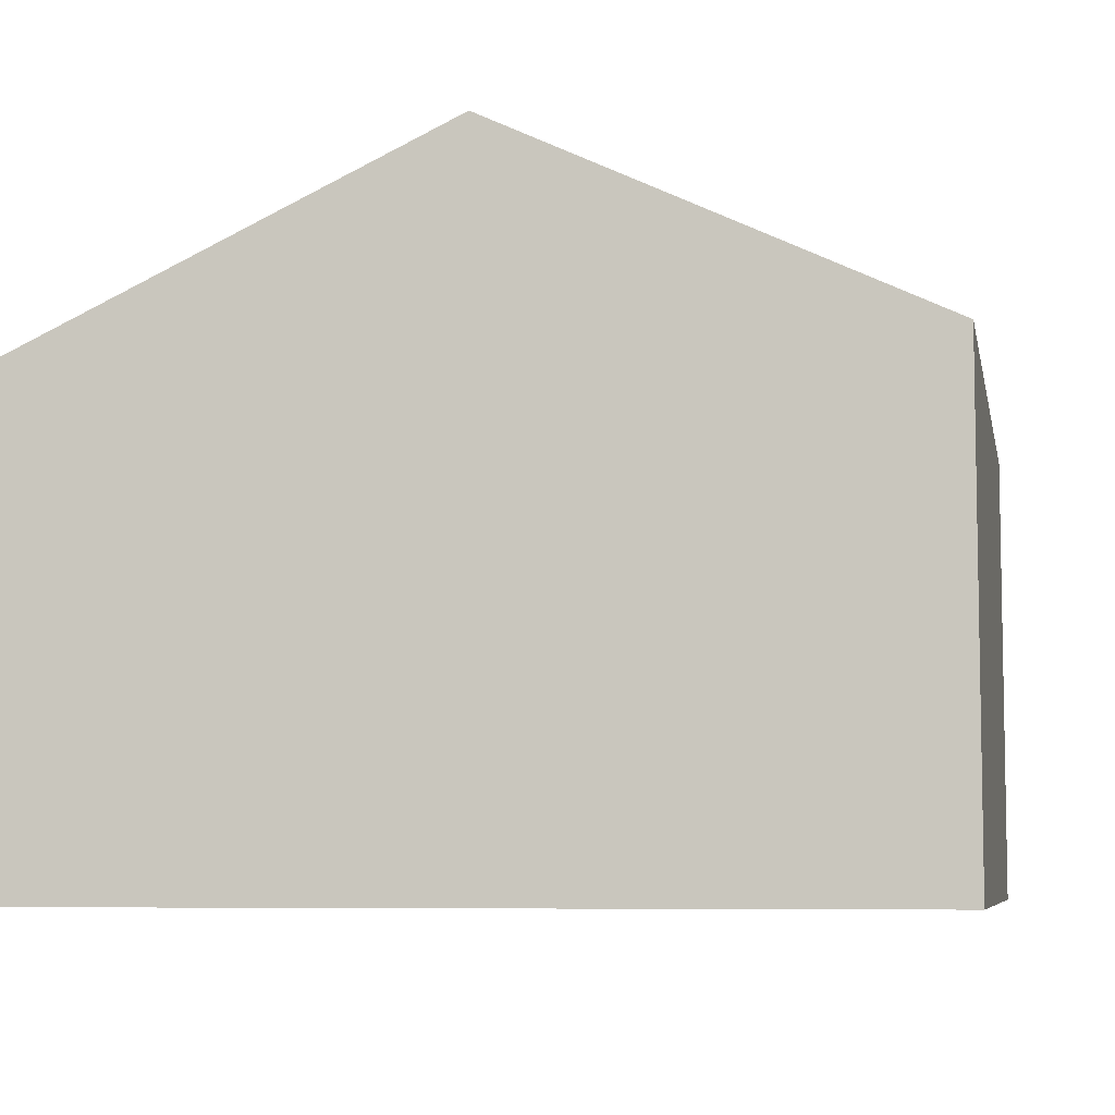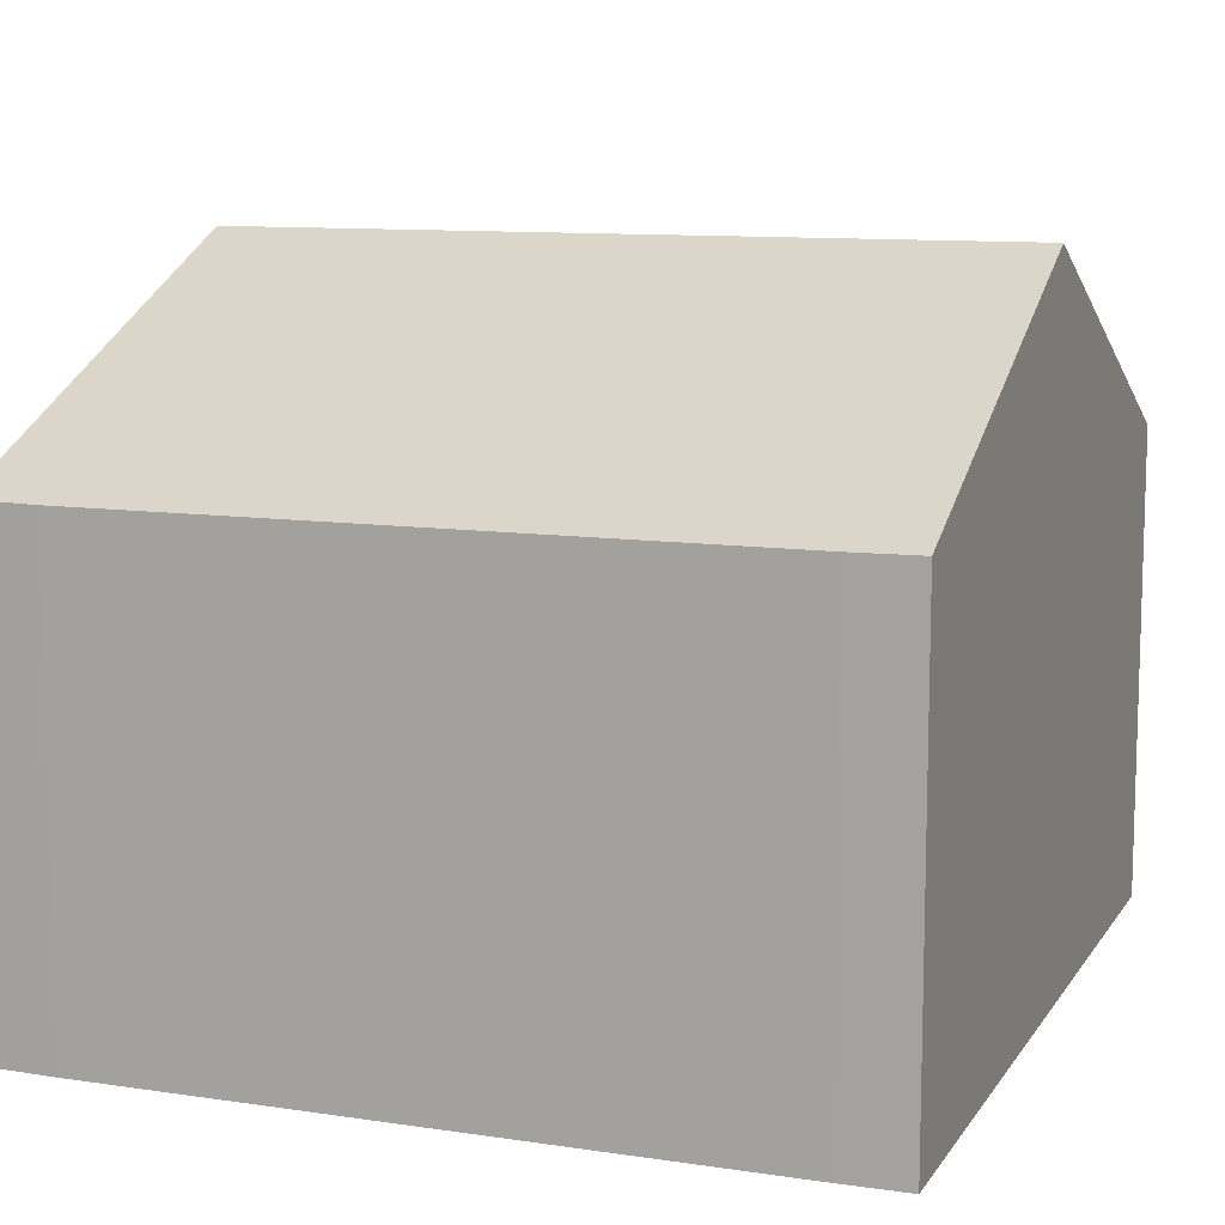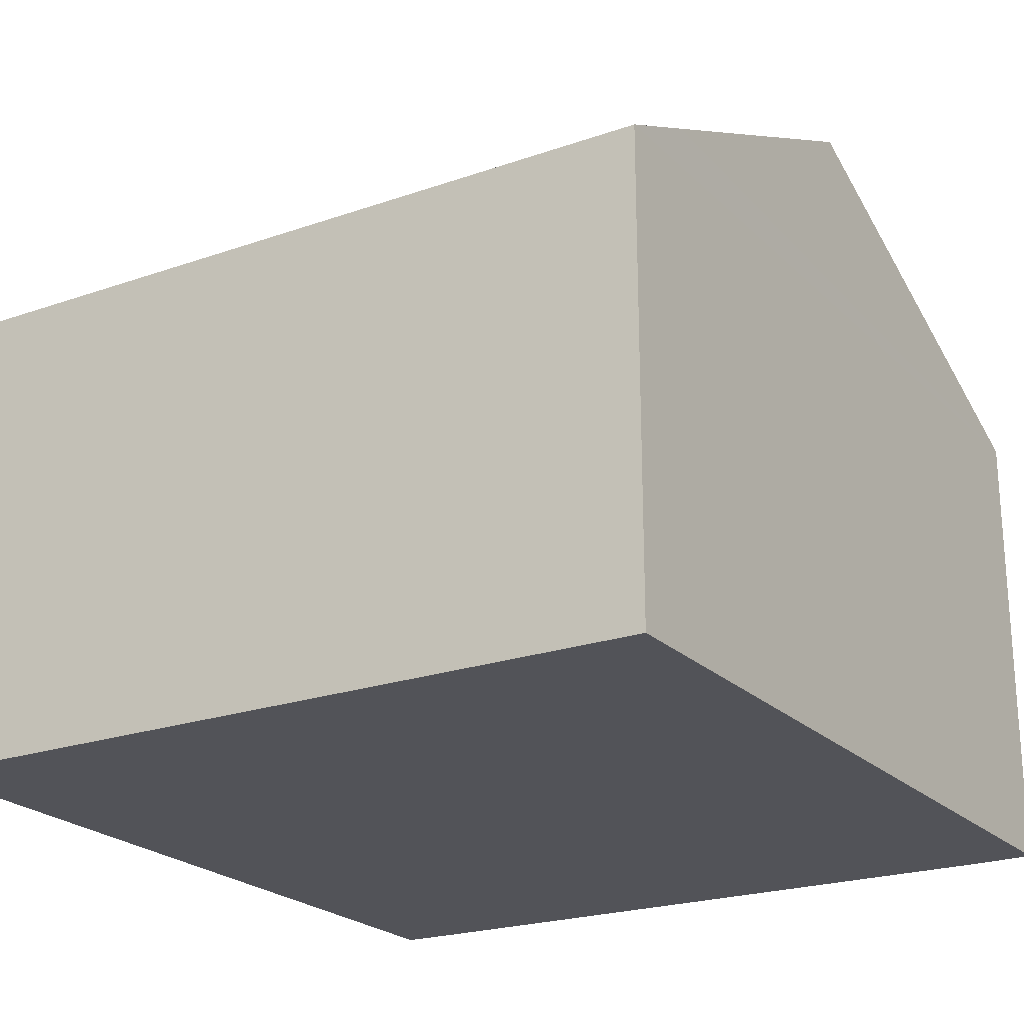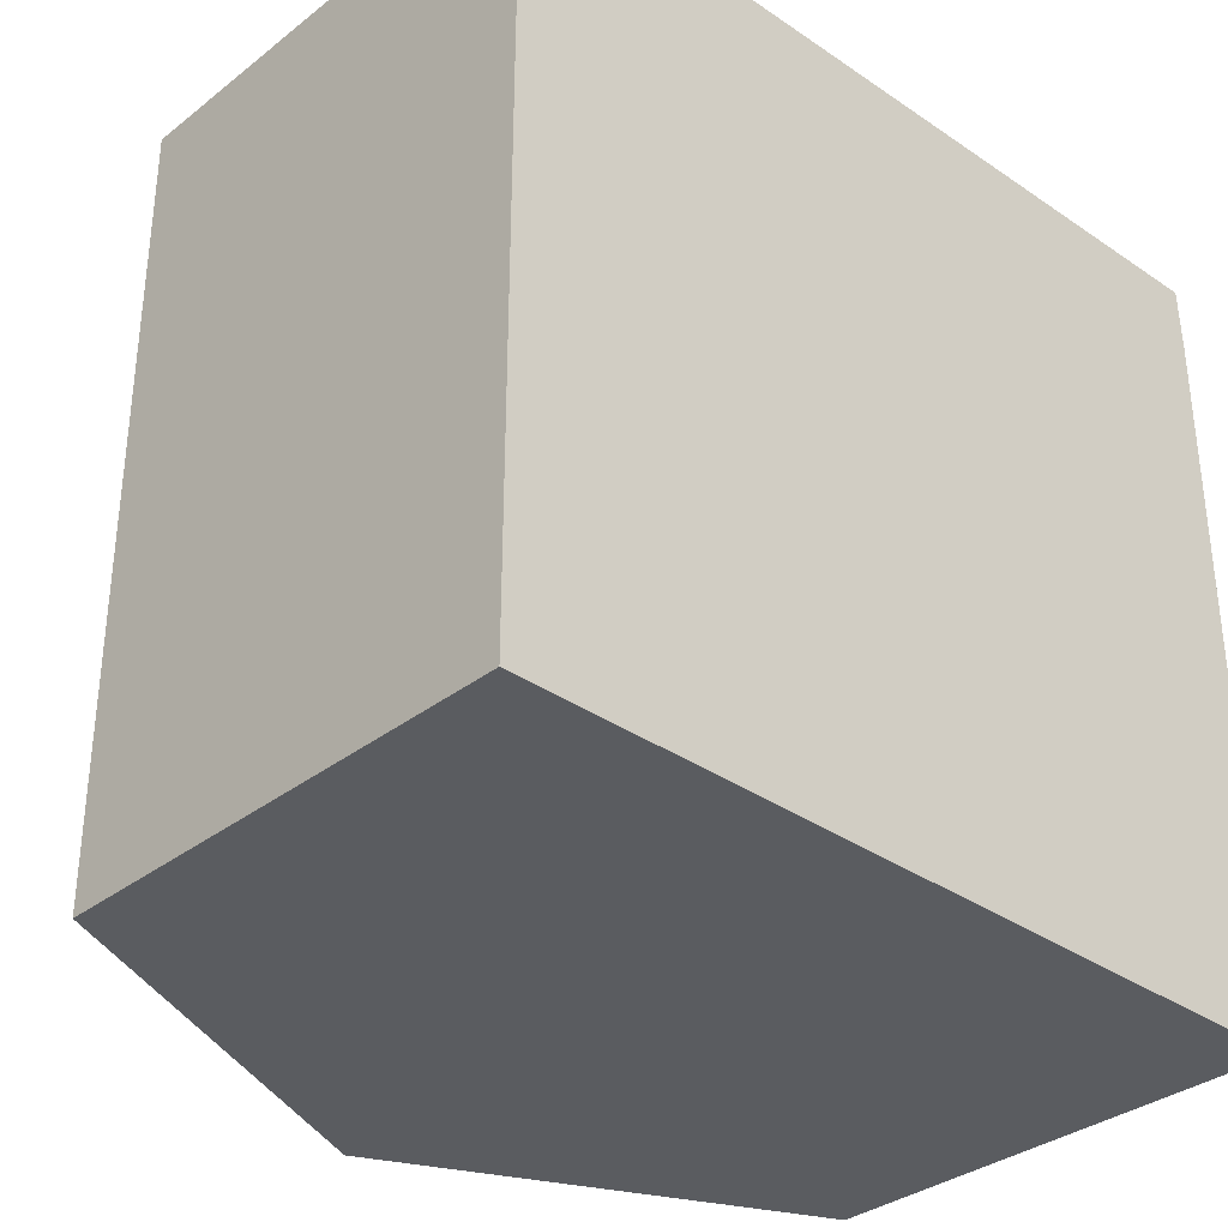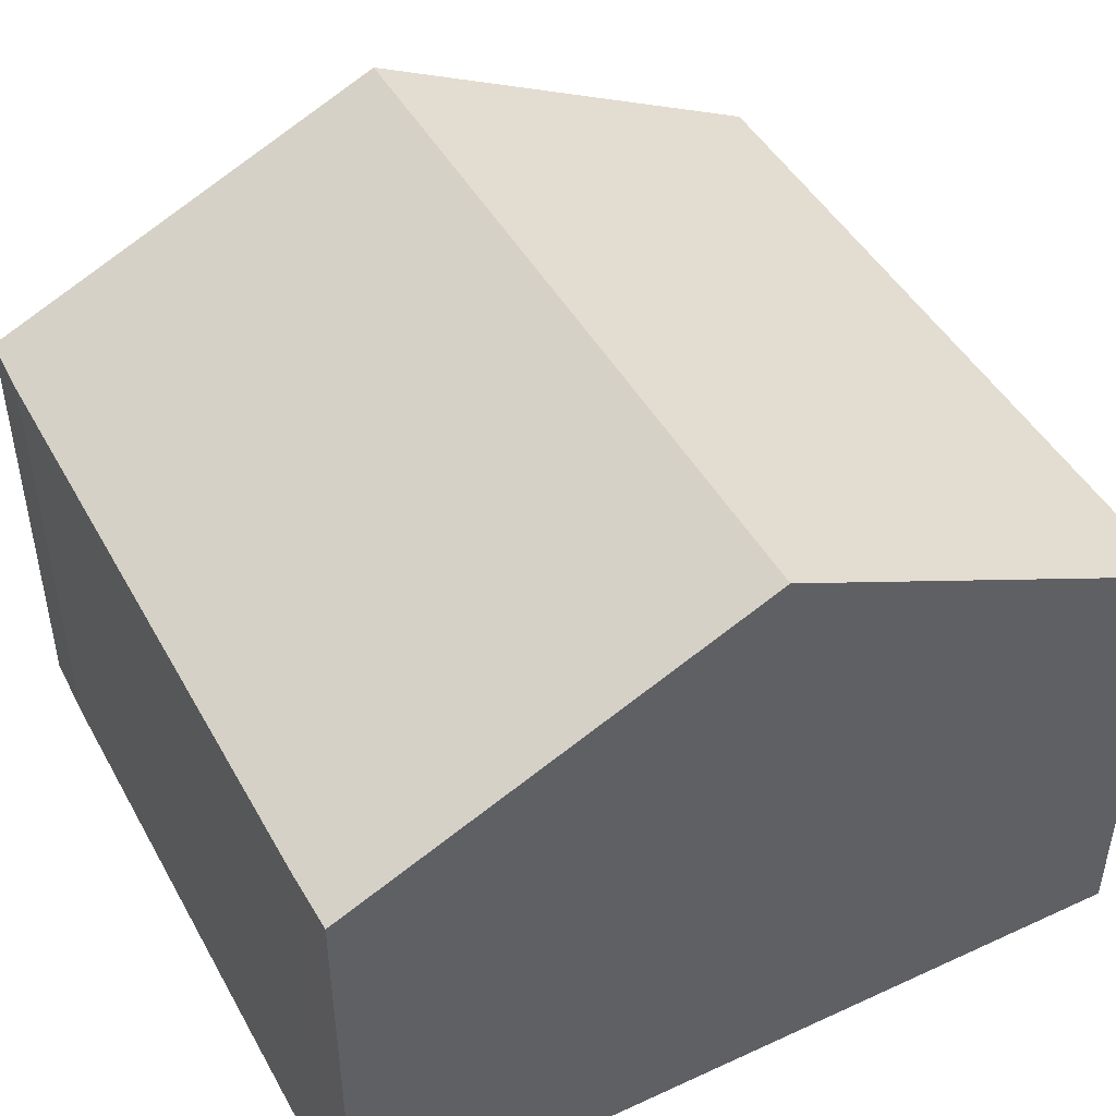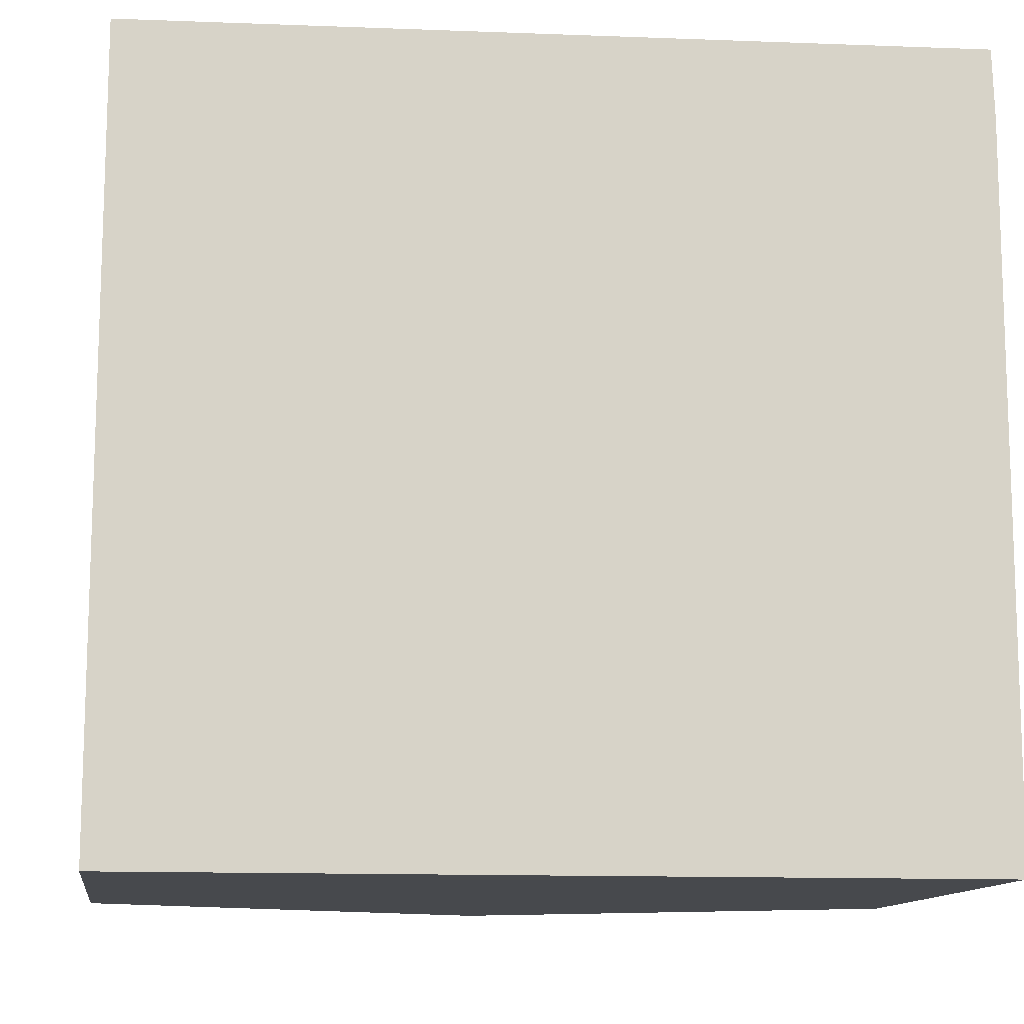
<metadata>
{"format":"obj","ext":"obj","renderer":"f3d","projection":"perspective","resolution":1024,"background":"white","views":[{"elev":-6.8,"azim":-169.0,"up":"+Y"},{"elev":10.5,"azim":110.5,"up":"+Y"},{"elev":-22.6,"azim":-59.0,"up":"+Y"},{"elev":-33.8,"azim":-43.5,"up":"+Z"},{"elev":46.1,"azim":152.3,"up":"+Y"},{"elev":-12.2,"azim":-8.2,"up":"+Z"}]}
</metadata>
<code>
v  6.016 3.391 5.192
v  3.01 4.807 5.616
v  6.001 3.399 5.688
v  3.004 4.806 0.003
v  6.008 3.392 0.474
v  5.999 3.396 0.007
v  0.003 3.391 5.547
v  0 3.392 2.077e-16
v  0.427 3.591 5.555
v  0.633 3.688 5.559
v  5.999 -4.286e-19 0.007
v  3.004 -1.837e-19 0.003
v  0 0 0
v  0.003 -3.397e-16 5.547
v  6.001 -3.483e-16 5.688
v  0.427 -3.401e-16 5.555
v  0.633 -3.404e-16 5.559
v  3.01 -3.439e-16 5.616
v  6.008 -2.902e-17 0.474
v  6.016 -3.179e-16 5.192
g defaultobject
f 1 2 3
f 2 1 4
f 4 1 5
f 4 5 6
f 7 4 8
f 4 7 9
f 4 9 10
f 4 10 2
f 11 4 6
f 4 11 8
f 8 11 12
f 8 12 13
f 13 7 8
f 7 13 14
f 10 3 2
f 3 10 9
f 3 9 7
f 3 7 14
f 3 14 15
f 15 14 16
f 15 16 17
f 15 17 18
f 5 11 6
f 11 5 19
f 15 1 3
f 1 15 20
f 1 19 5
f 19 1 20
f 12 14 13
f 14 12 16
f 16 12 17
f 17 12 18
f 18 12 11
f 18 11 15
f 15 11 19
f 15 19 20

</code>
